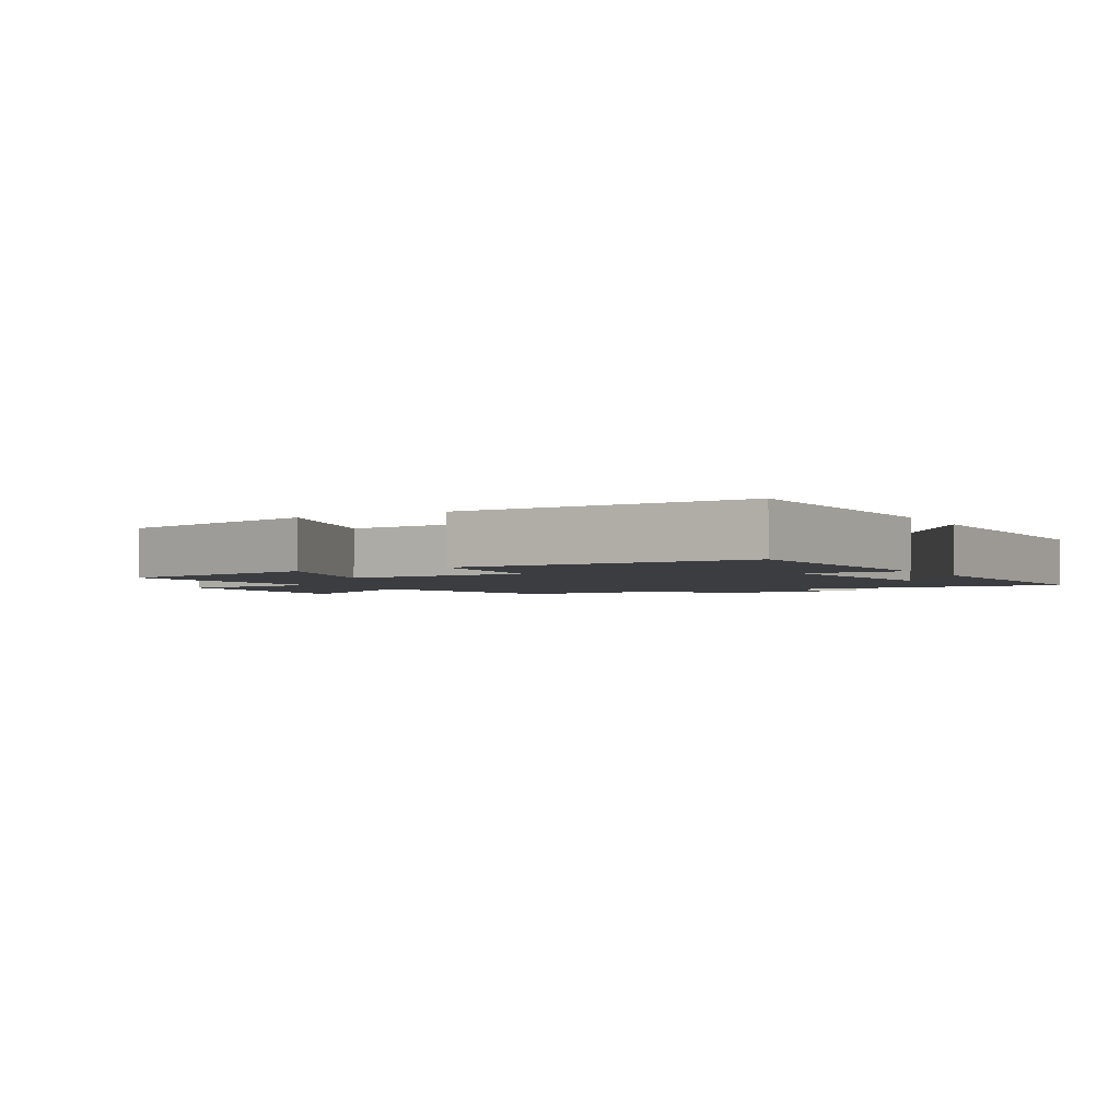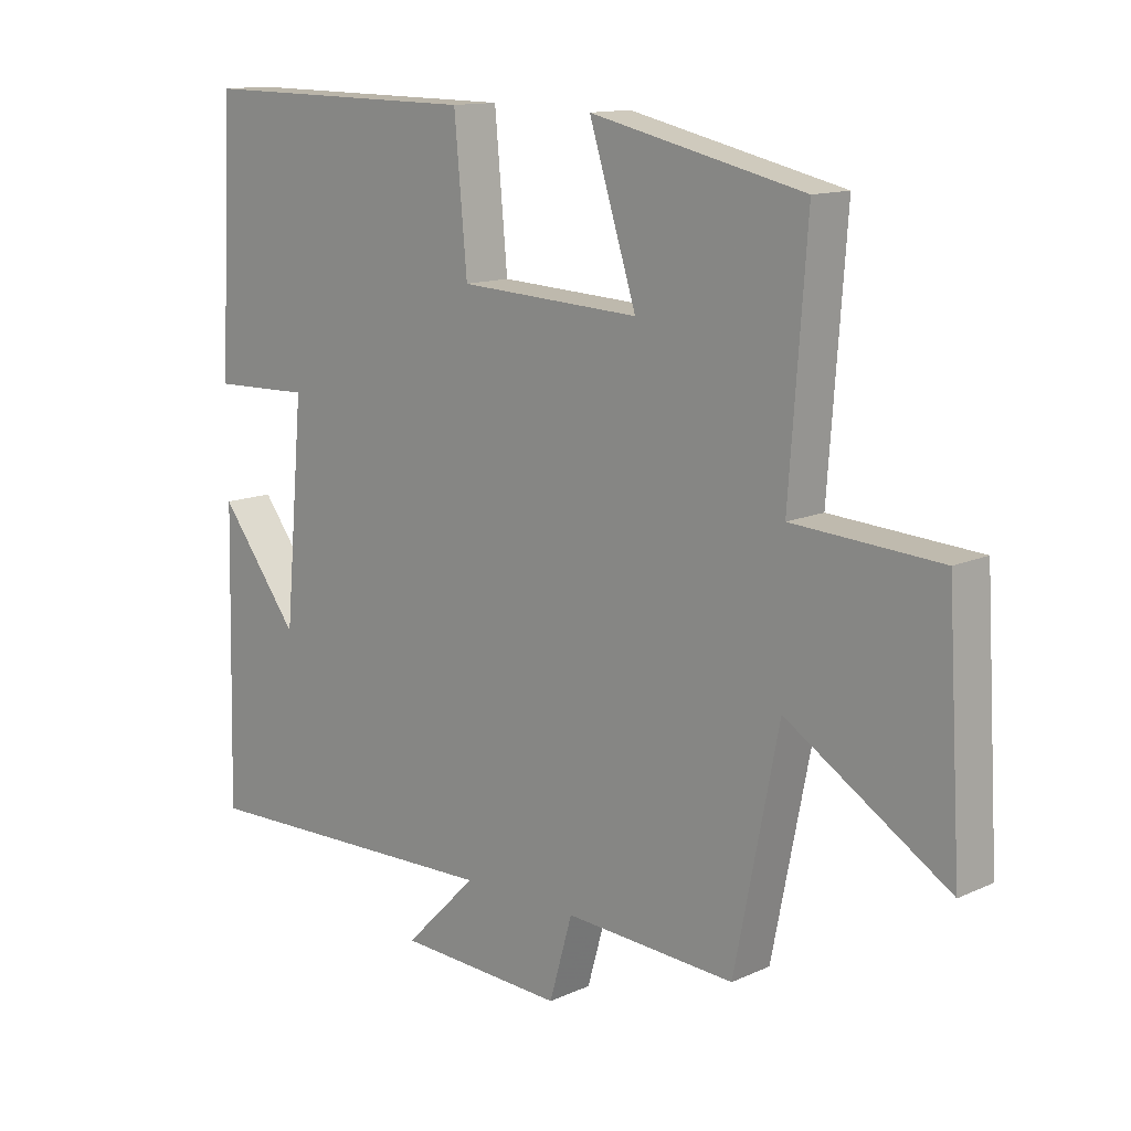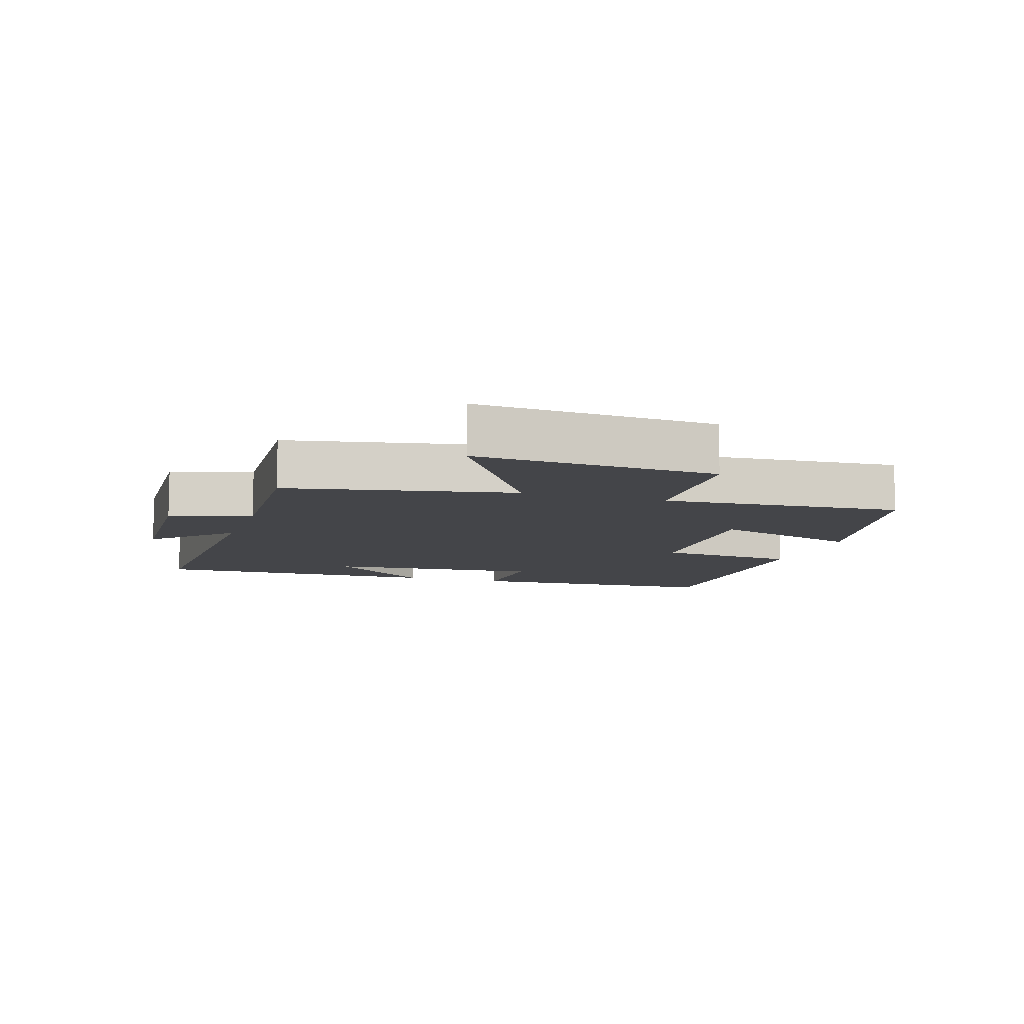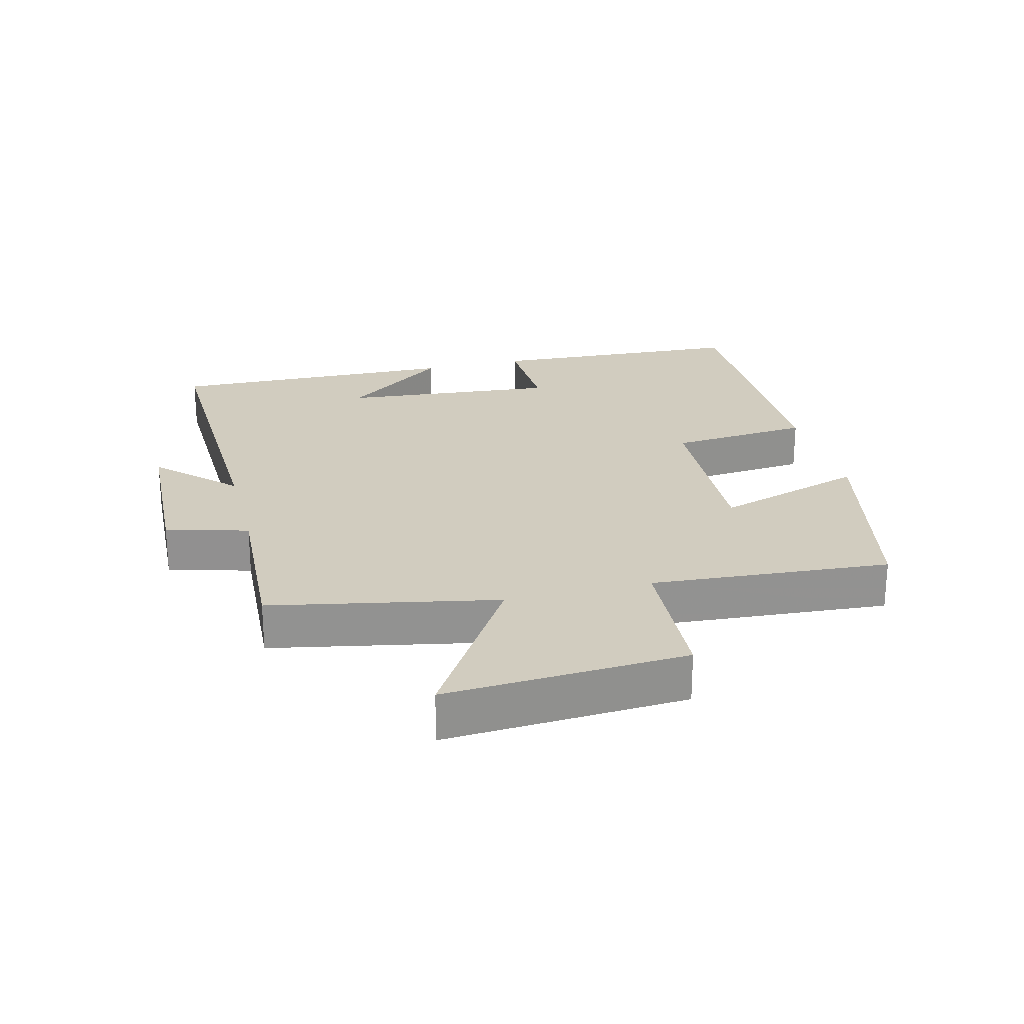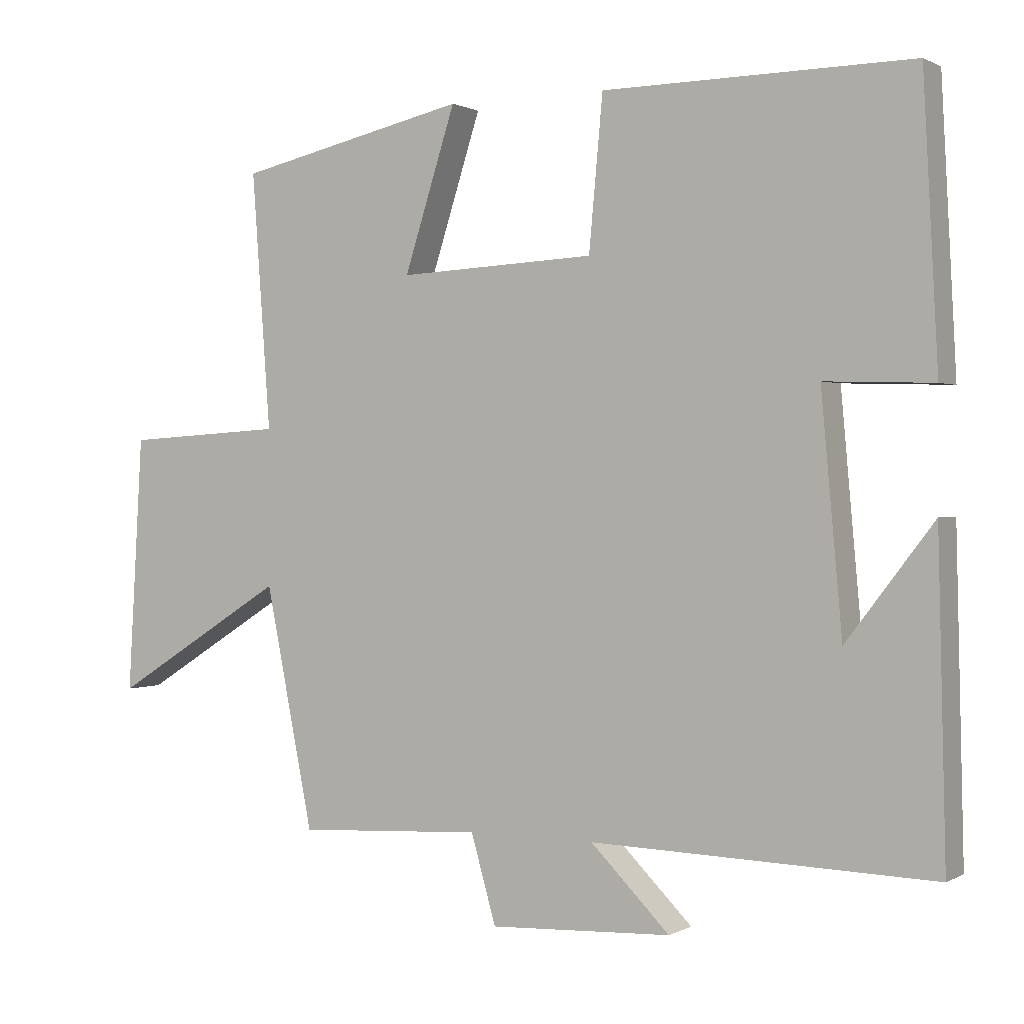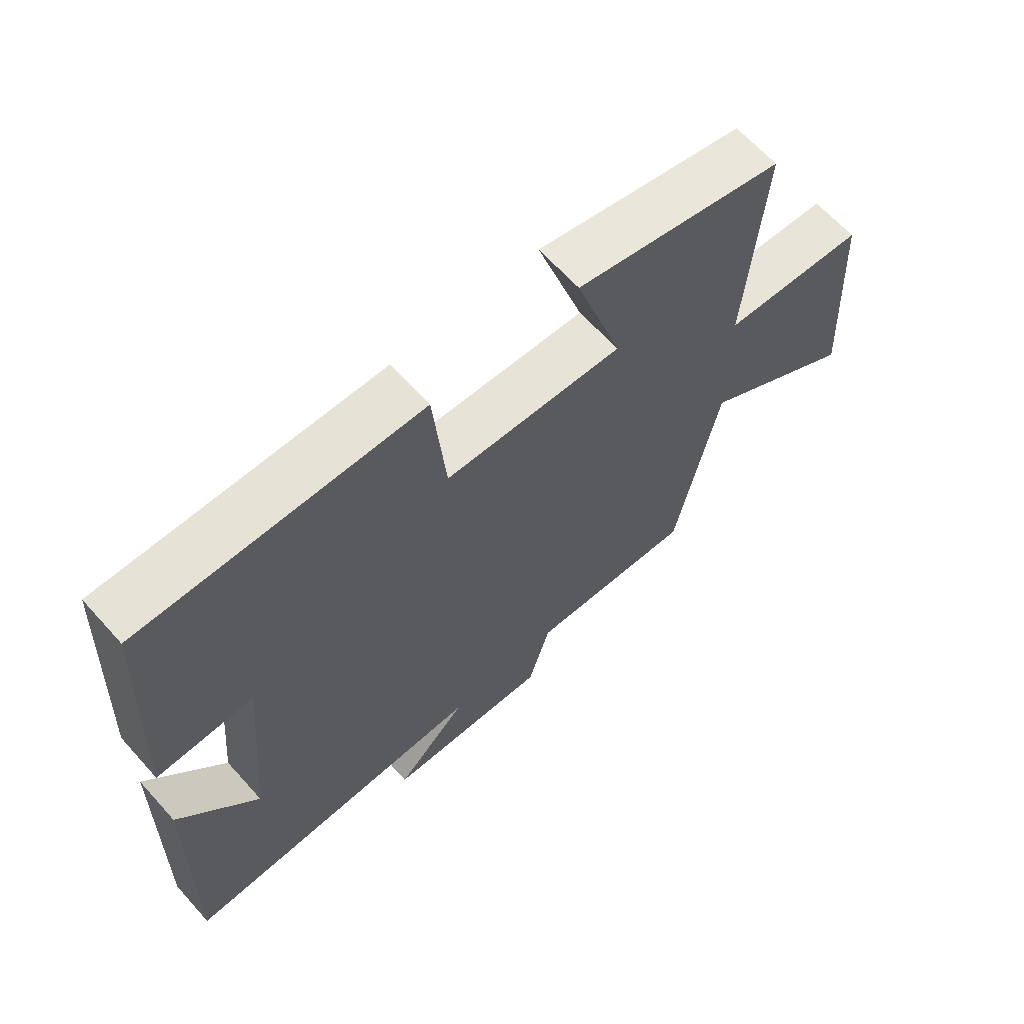
<metadata>
{"format":"obj","ext":"obj","renderer":"f3d","projection":"perspective","resolution":1024,"background":"white","views":[{"elev":-2.6,"azim":29.8,"up":"+Y"},{"elev":13.0,"azim":-135.8,"up":"+Z"},{"elev":-9.1,"azim":-107.9,"up":"+Y"},{"elev":24.0,"azim":-104.3,"up":"+Y"},{"elev":0.7,"azim":28.9,"up":"+Z"},{"elev":64.6,"azim":138.1,"up":"+Z"}]}
</metadata>
<code>
v 0.511 0.07 -0.514
v 0.02 0.07 -0.5
v 0.134 0.07 -0.614
v -0.128 0.07 -0.626
v -0.164 0.07 -0.5
v -0.431 0.07 -0.515
v -0.5 0.07 -0.169
v -0.752 0.07 -0.327
v -0.73 0.07 0.043
v -0.5 0.07 0.057
v -0.527 0.07 0.425
v -0.194 0.07 0.5
v -0.268 0.07 0.268
v 0.016 0.07 0.282
v 0.036 0.07 0.5
v 0.479 0.07 0.505
v 0.5 0.07 0.103
v 0.345 0.07 0.108
v 0.375 0.07 -0.226
v 0.5 0.07 -0.063
v 0.511 0 -0.514
v 0.02 0 -0.5
v 0.134 0 -0.614
v -0.128 0 -0.626
v -0.164 0 -0.5
v -0.431 0 -0.515
v -0.5 0 -0.169
v -0.752 0 -0.327
v -0.73 0 0.043
v -0.5 0 0.057
v -0.527 0 0.425
v -0.194 0 0.5
v -0.268 0 0.268
v 0.016 0 0.282
v 0.036 0 0.5
v 0.479 0 0.505
v 0.5 0 0.103
v 0.345 0 0.108
v 0.375 0 -0.226
v 0.5 0 -0.063
f 19 20 1
f 16 17 18
f 15 16 18
f 14 15 18
f 13 14 18 19
f 10 11 12 13
f 19 1 2
f 13 19 2
f 10 13 2
f 7 8 9 10
f 5 6 7 10
f 2 3 4 5
f 2 5 10
f 21 40 39
f 38 37 36
f 38 36 35
f 38 35 34
f 39 38 34 33
f 33 32 31 30
f 22 21 39
f 22 39 33
f 22 33 30
f 30 29 28 27
f 30 27 26 25
f 25 24 23 22
f 30 25 22
f 1 21 22 2
f 2 22 23 3
f 3 23 24 4
f 4 24 25 5
f 5 25 26 6
f 6 26 27 7
f 7 27 28 8
f 8 28 29 9
f 9 29 30 10
f 10 30 31 11
f 11 31 32 12
f 12 32 33 13
f 13 33 34 14
f 14 34 35 15
f 15 35 36 16
f 16 36 37 17
f 17 37 38 18
f 18 38 39 19
f 19 39 40 20
f 20 40 21 1

</code>
